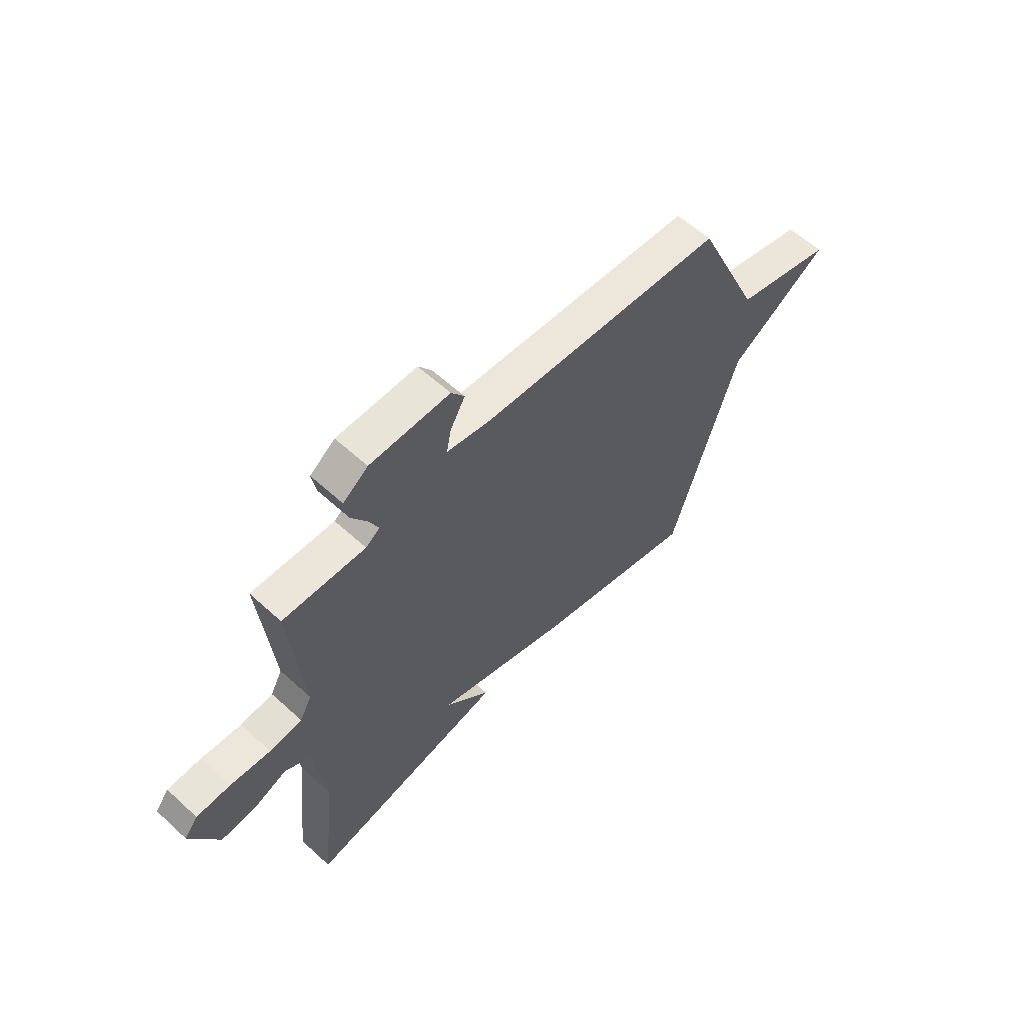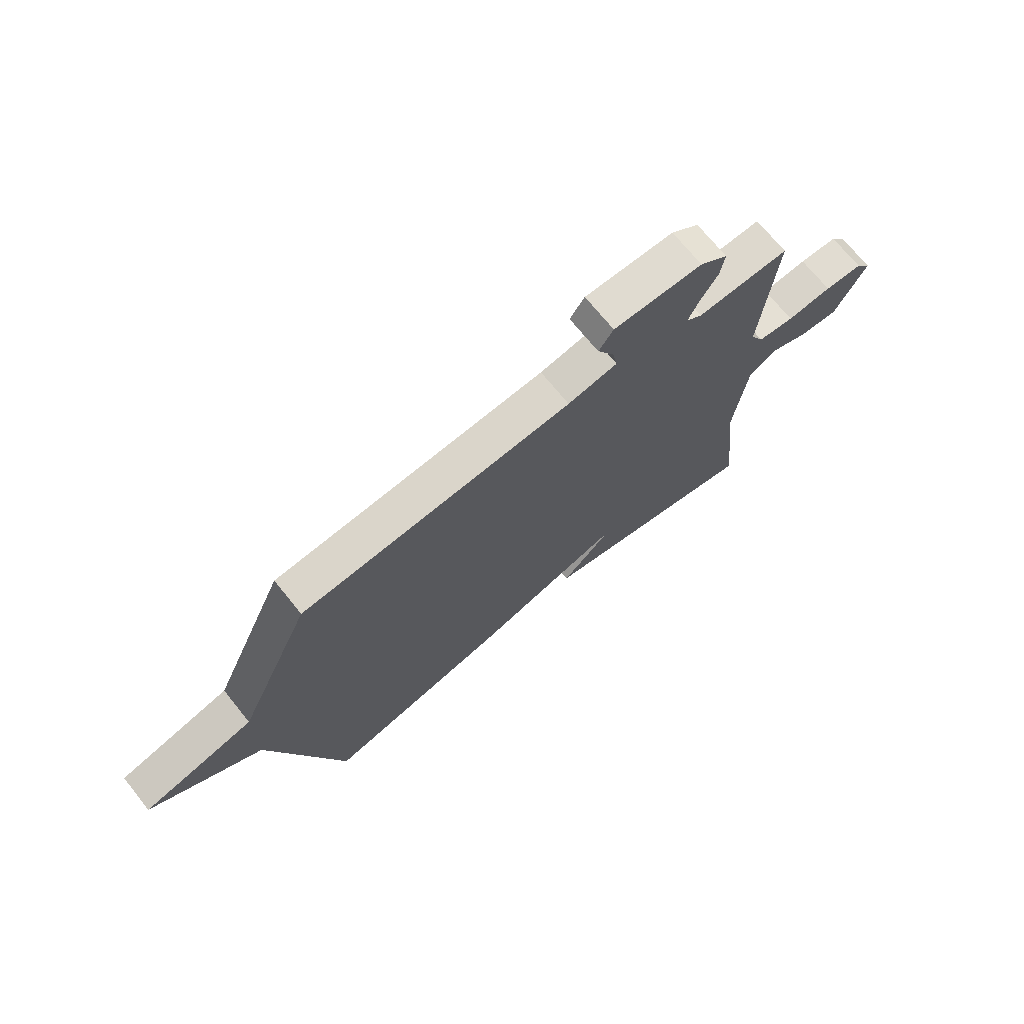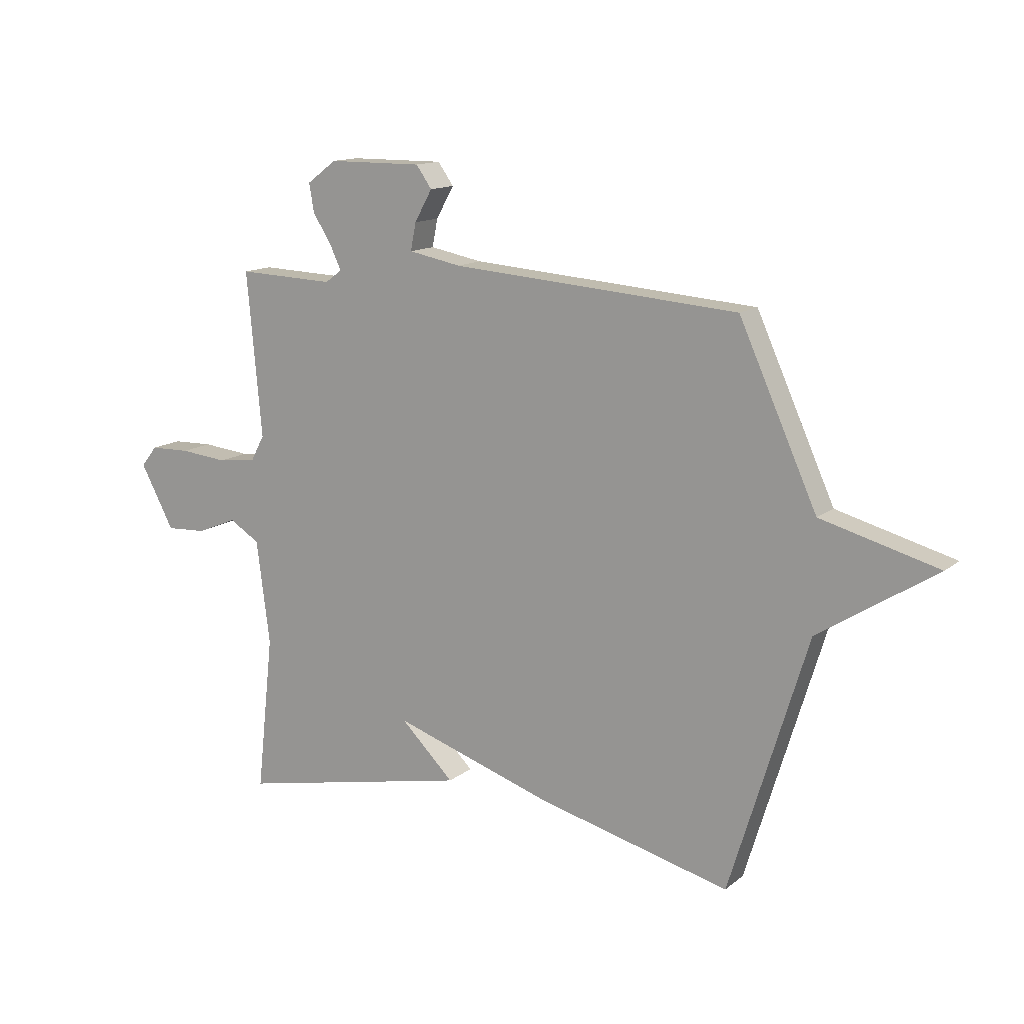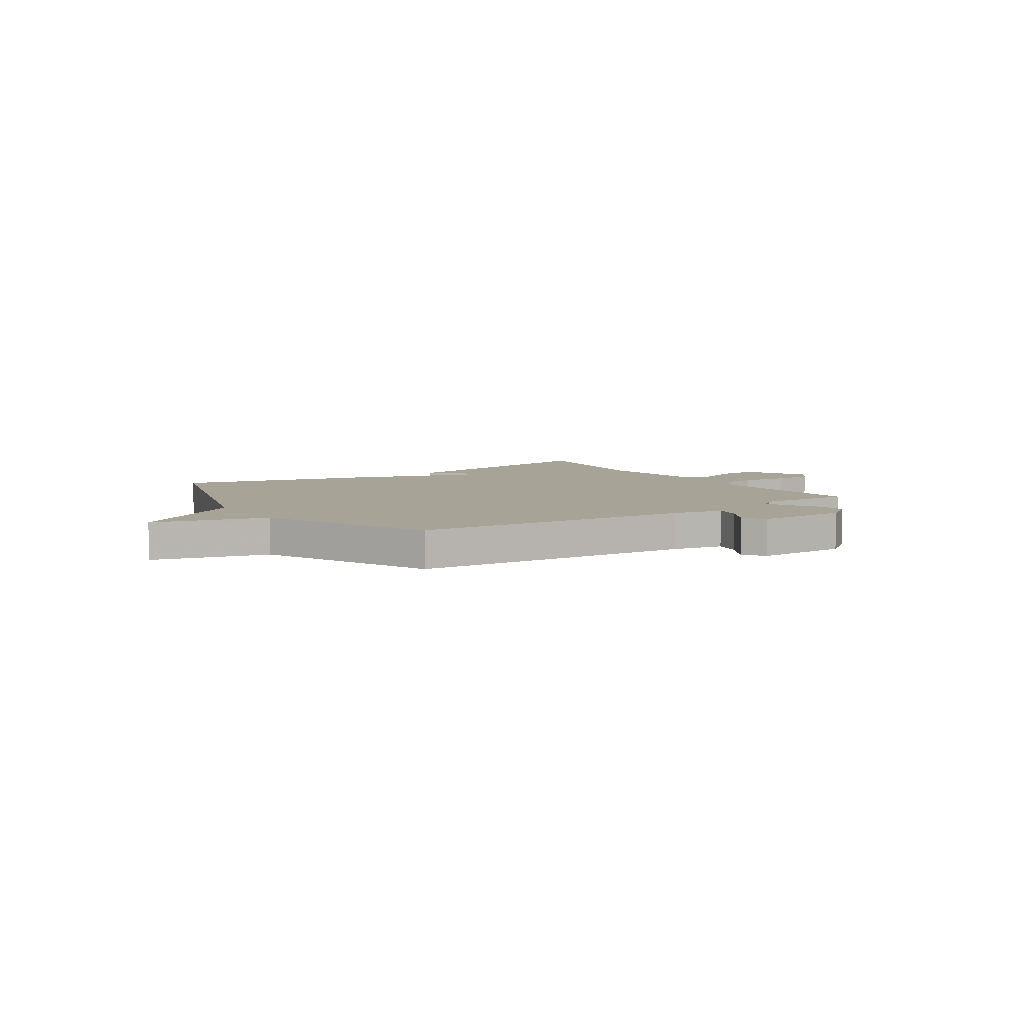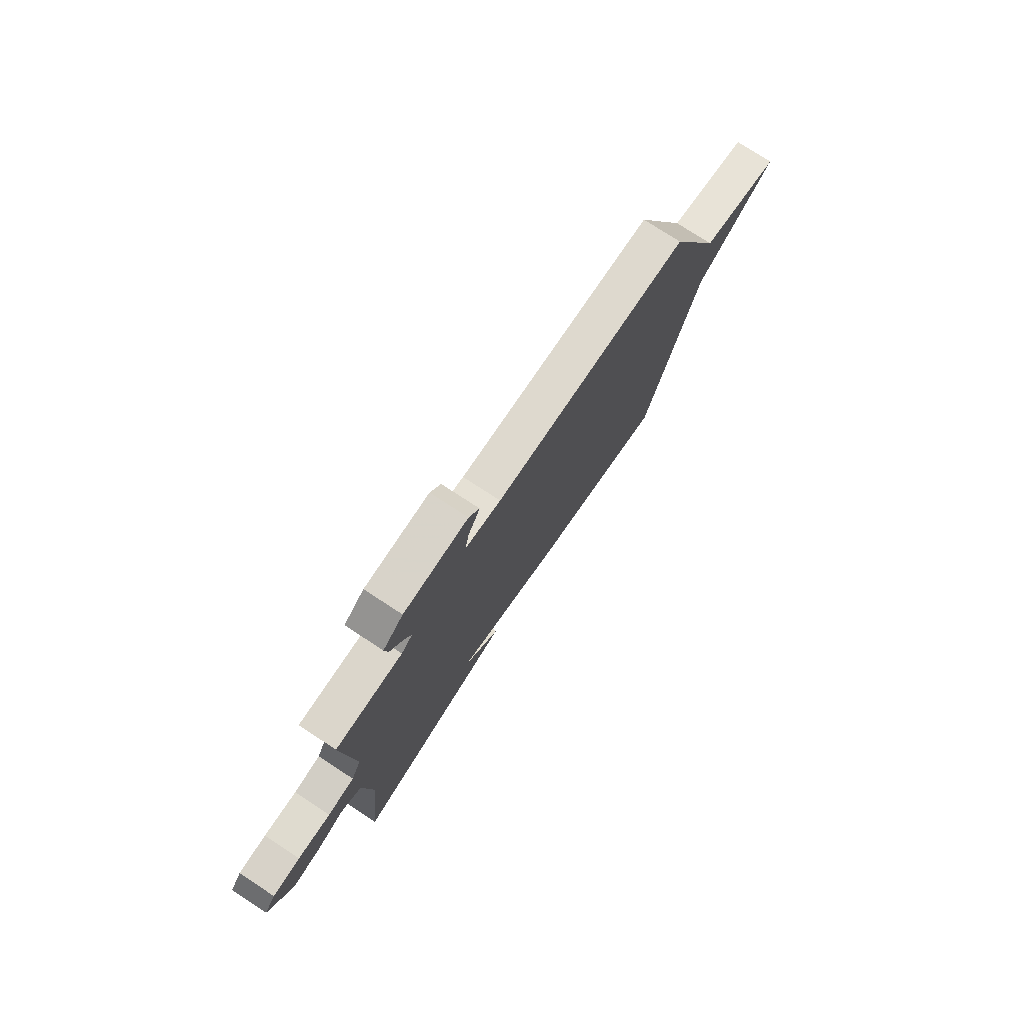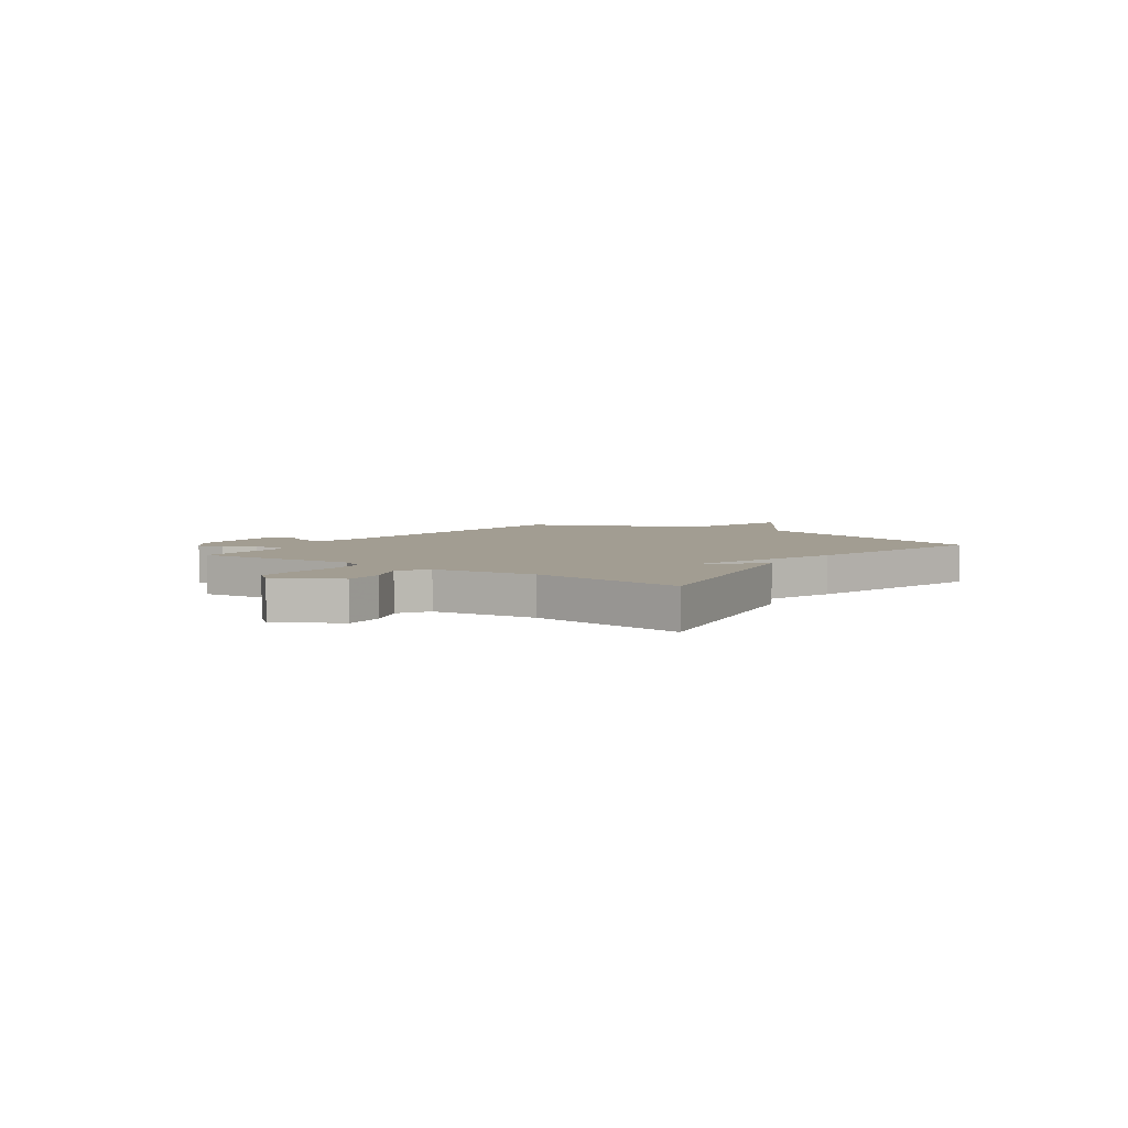
<metadata>
{"format":"obj","ext":"obj","renderer":"f3d","projection":"perspective","resolution":1024,"background":"white","views":[{"elev":59.5,"azim":133.2,"up":"+Z"},{"elev":70.4,"azim":-38.8,"up":"+Z"},{"elev":13.6,"azim":-149.0,"up":"+Z"},{"elev":6.7,"azim":-33.6,"up":"+Y"},{"elev":75.7,"azim":123.2,"up":"+Z"},{"elev":4.9,"azim":125.3,"up":"+Y"}]}
</metadata>
<code>
v 0.5 0.07 -0.5
v 0.061 0.07 -0.409
v 0.161 0.07 -0.311
v -0.139 0.07 -0.409
v -0.5 0.07 -0.5
v -0.646 0.07 -0.022
v -0.865 0.07 0.119
v -0.646 0.07 0.178
v -0.5 0.07 0.5
v 0.037 0.07 0.541
v 0.135 0.07 0.56
v 0.125 0.07 0.611
v 0.092 0.07 0.67
v 0.121 0.07 0.711
v 0.297 0.07 0.71
v 0.352 0.07 0.669
v 0.343 0.07 0.616
v 0.308 0.07 0.561
v 0.287 0.07 0.516
v 0.318 0.07 0.493
v 0.5 0.07 0.5
v 0.472 0.07 0.193
v 0.498 0.07 0.144
v 0.57 0.07 0.136
v 0.659 0.07 0.145
v 0.734 0.07 0.143
v 0.764 0.07 0.105
v 0.701 0.07 -0.013
v 0.625 0.07 -0.009
v 0.55 0.07 0.022
v 0.493 0.07 -0.013
v 0.468 0.07 -0.207
v 0.5 0 -0.5
v 0.061 0 -0.409
v 0.161 0 -0.311
v -0.139 0 -0.409
v -0.5 0 -0.5
v -0.646 0 -0.022
v -0.865 0 0.119
v -0.646 0 0.178
v -0.5 0 0.5
v 0.037 0 0.541
v 0.135 0 0.56
v 0.125 0 0.611
v 0.092 0 0.67
v 0.121 0 0.711
v 0.297 0 0.71
v 0.352 0 0.669
v 0.343 0 0.616
v 0.308 0 0.561
v 0.287 0 0.516
v 0.318 0 0.493
v 0.5 0 0.5
v 0.472 0 0.193
v 0.498 0 0.144
v 0.57 0 0.136
v 0.659 0 0.145
v 0.734 0 0.143
v 0.764 0 0.105
v 0.701 0 -0.013
v 0.625 0 -0.009
v 0.55 0 0.022
v 0.493 0 -0.013
v 0.468 0 -0.207
f 28 29 30
f 27 28 30
f 26 27 30
f 25 26 30
f 24 25 30
f 23 24 30 31
f 22 23 31 32
f 20 21 22
f 19 20 22 32
f 16 17 18
f 15 16 18
f 14 15 18
f 13 14 18
f 12 13 18
f 11 12 18 19
f 19 32 1
f 11 19 1
f 10 11 1
f 6 7 8
f 8 9 10
f 6 8 10
f 5 6 10
f 4 5 10
f 3 4 10
f 1 2 3
f 1 3 10
f 62 61 60
f 62 60 59
f 62 59 58
f 62 58 57
f 62 57 56
f 63 62 56 55
f 64 63 55 54
f 54 53 52
f 64 54 52 51
f 50 49 48
f 50 48 47
f 50 47 46
f 50 46 45
f 50 45 44
f 51 50 44 43
f 33 64 51
f 33 51 43
f 33 43 42
f 40 39 38
f 42 41 40
f 42 40 38
f 42 38 37
f 42 37 36
f 42 36 35
f 35 34 33
f 42 35 33
f 1 33 34 2
f 2 34 35 3
f 3 35 36 4
f 4 36 37 5
f 5 37 38 6
f 6 38 39 7
f 7 39 40 8
f 8 40 41 9
f 9 41 42 10
f 10 42 43 11
f 11 43 44 12
f 12 44 45 13
f 13 45 46 14
f 14 46 47 15
f 15 47 48 16
f 16 48 49 17
f 17 49 50 18
f 18 50 51 19
f 19 51 52 20
f 20 52 53 21
f 21 53 54 22
f 22 54 55 23
f 23 55 56 24
f 24 56 57 25
f 25 57 58 26
f 26 58 59 27
f 27 59 60 28
f 28 60 61 29
f 29 61 62 30
f 30 62 63 31
f 31 63 64 32
f 32 64 33 1

</code>
